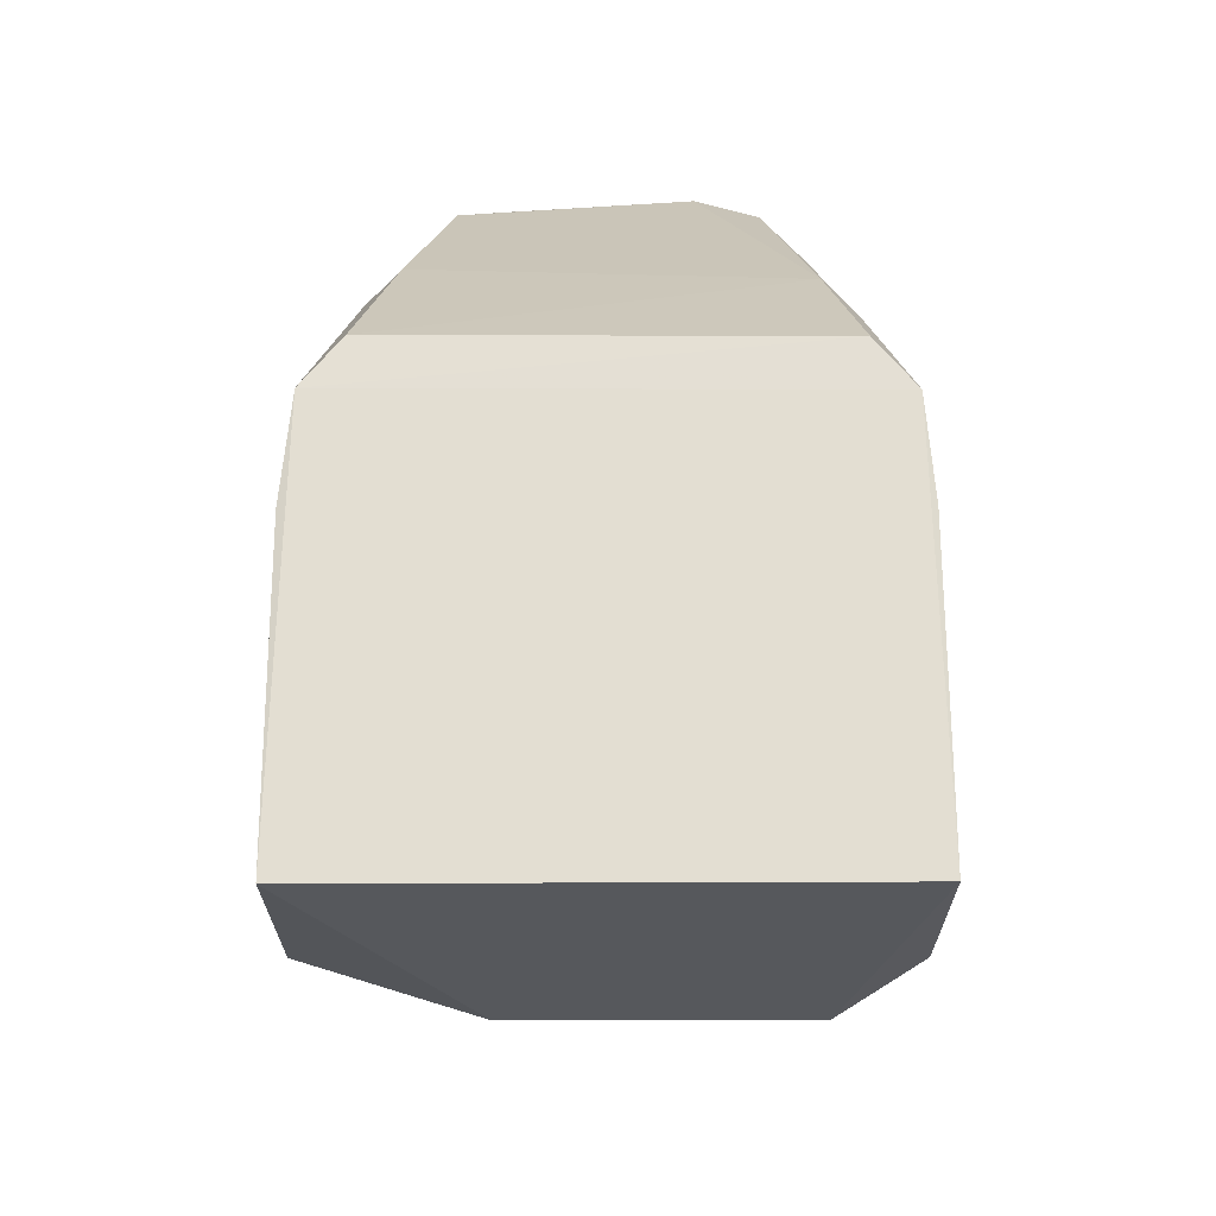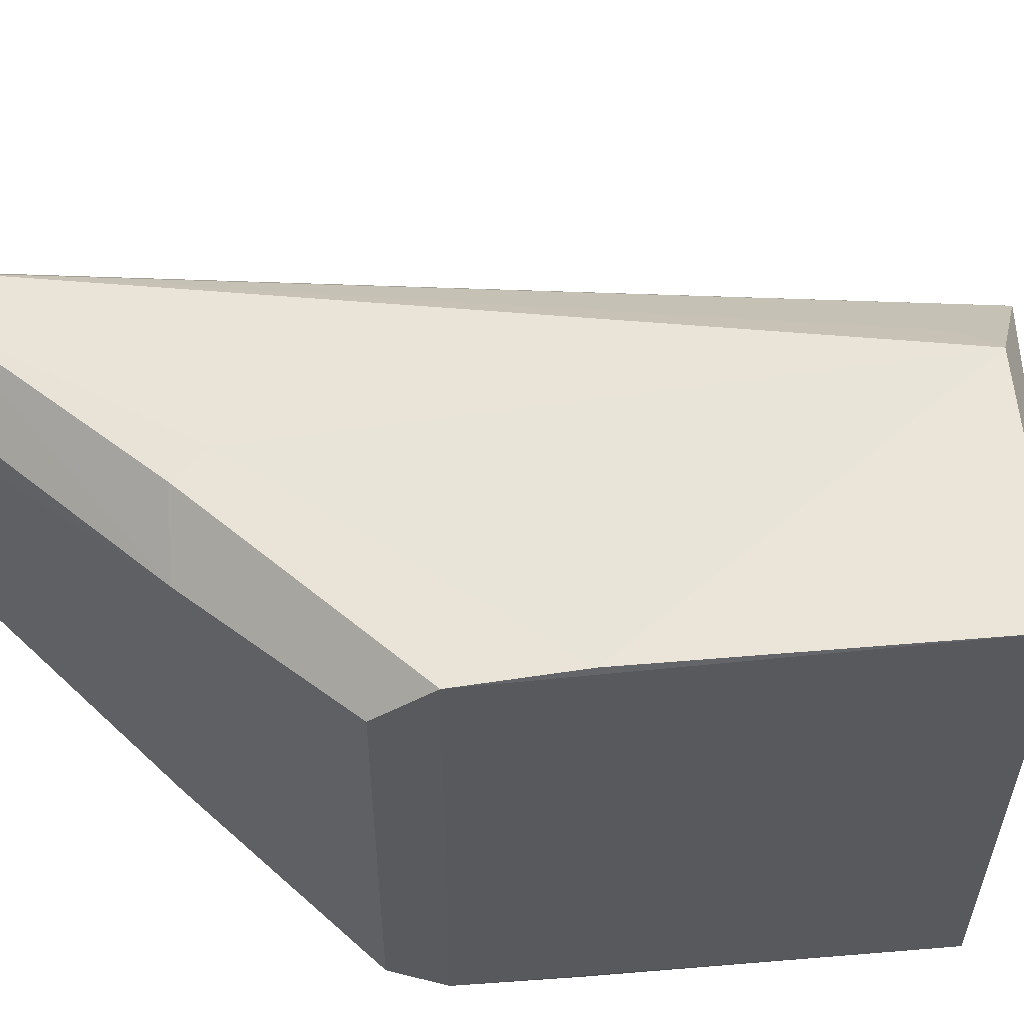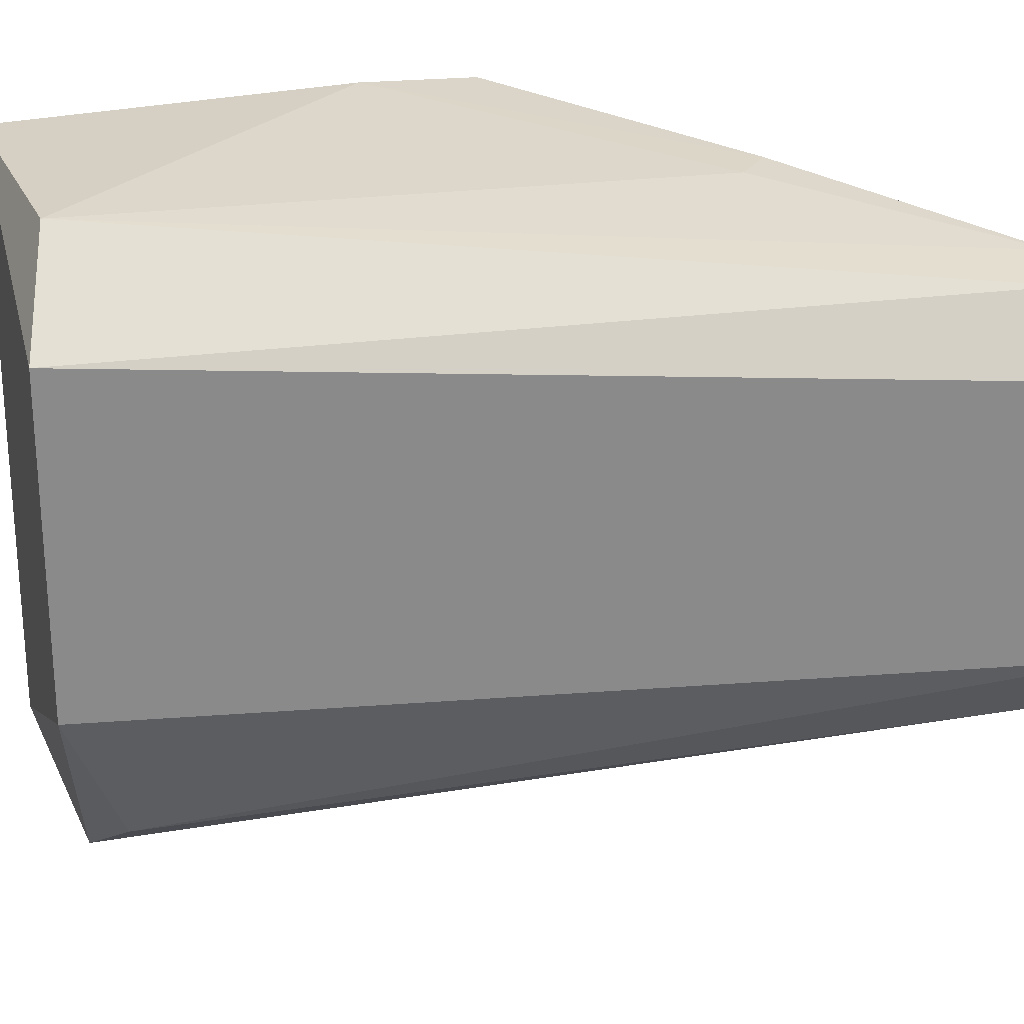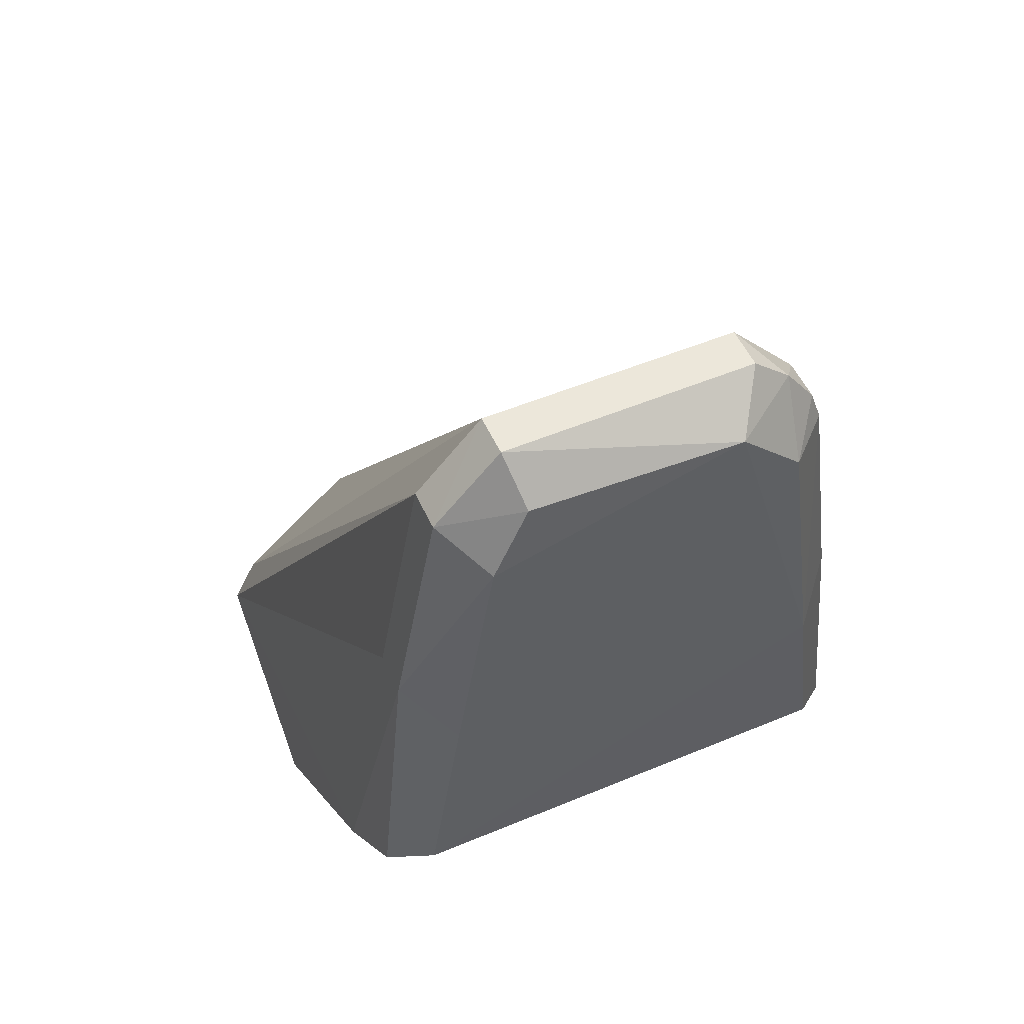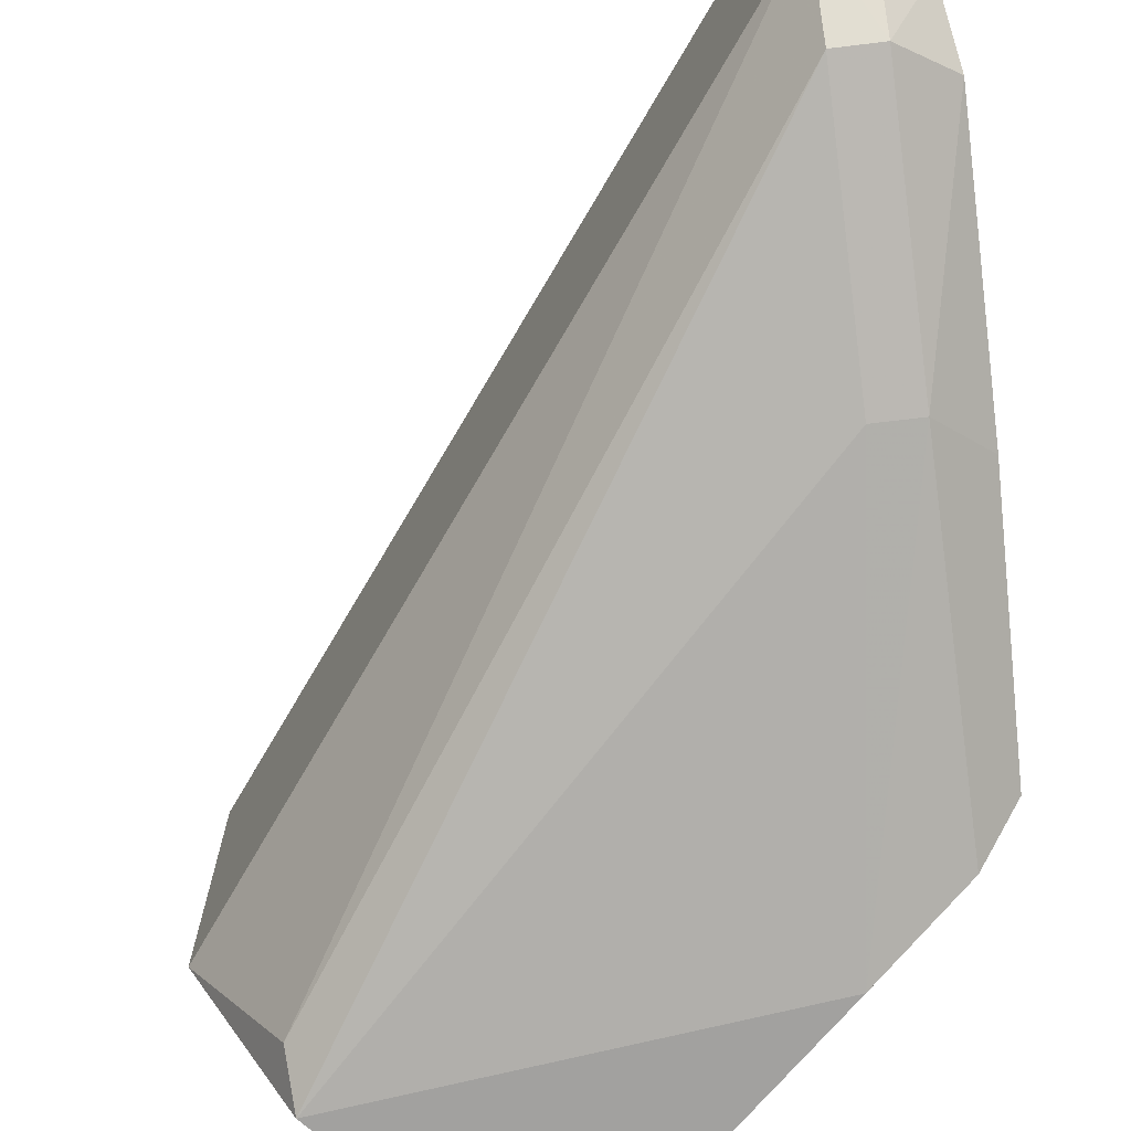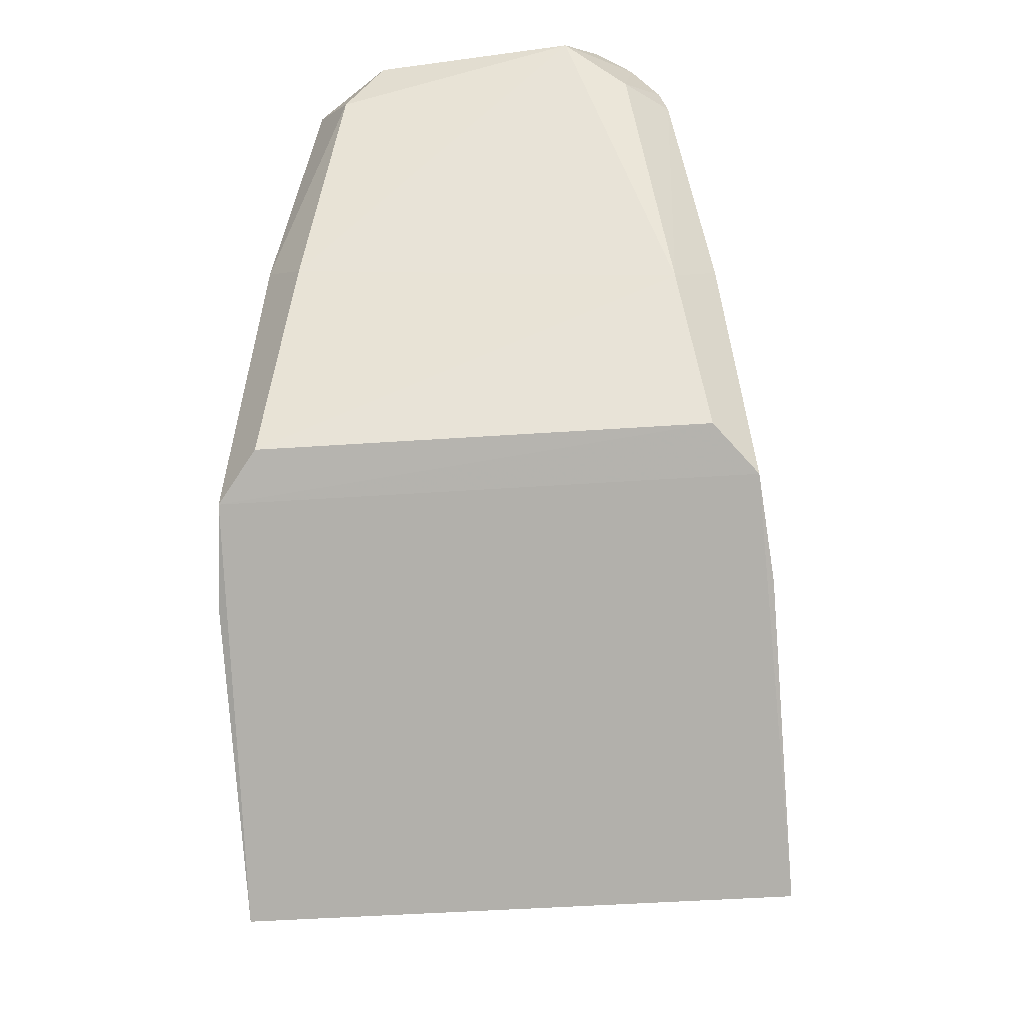
<metadata>
{"format":"obj","ext":"obj","renderer":"f3d","projection":"perspective","resolution":1024,"background":"white","views":[{"elev":-70.1,"azim":-89.8,"up":"+Y"},{"elev":58.8,"azim":-47.6,"up":"+Z"},{"elev":26.8,"azim":117.6,"up":"+Z"},{"elev":52.6,"azim":-114.1,"up":"+Y"},{"elev":-72.6,"azim":-173.2,"up":"+Z"},{"elev":-37.2,"azim":-84.1,"up":"+Y"}]}
</metadata>
<code>
v -0.1846 0.04676 0.02024
v -0.1783 0.05 0.01445
v -0.2161 0.1007 0.009087
v -0.2191 0.09535 -0.01388
v -0.196 0.03414 -0.02
v -0.1783 0.05 -0.00764
v -0.2161 0.09513 0.01401
v -0.196 0.03414 0.02
v -0.2161 0.1007 -0.009087
v -0.1846 0.04676 -0.02023
v -0.1842 0.05 0.01827
v -0.2227 0.09786 0.006683
v -0.2192 0.0552 0.01939
v -0.2194 0.05536 -0.01919
v -0.1843 0.05 -0.01825
v -0.2191 0.09818 0.01184
v -0.222 0.09754 -0.008415
v -0.2191 0.1007 0.009087
v -0.2133 0.05006 0.01999
v -0.2161 0.07482 0.01741
v -0.2133 0.05008 -0.01999
v -0.2219 0.05781 0.01636
v -0.2161 0.09535 -0.01388
v -0.2194 0.09299 0.01466
v -0.2191 0.1006 -0.009071
v -0.2227 0.0929 -0.0112
v -0.2191 0.07482 0.01741
v -0.2191 0.078 -0.01708
v -0.2191 0.09513 0.01401
v -0.2224 0.09296 0.01142
v -0.222 0.058 -0.01621
v -0.2161 0.078 -0.01708
v -0.2224 0.07168 0.01438
v -0.2225 0.07484 -0.01397
f 6 3 2
f 6 2 5
f 7 2 3
f 8 5 2
f 8 2 1
f 9 3 6
f 10 6 5
f 11 7 1
f 11 1 2
f 11 2 7
f 14 5 8
f 14 8 13
f 15 9 6
f 15 6 10
f 16 7 3
f 18 3 9
f 18 16 3
f 18 12 16
f 19 13 8
f 19 8 1
f 20 19 1
f 21 10 5
f 21 5 14
f 22 14 13
f 23 15 10
f 23 4 9
f 23 9 15
f 24 20 1
f 24 1 7
f 25 9 4
f 25 4 17
f 25 18 9
f 25 17 12
f 25 12 18
f 26 17 4
f 26 12 17
f 27 13 19
f 27 19 20
f 27 20 24
f 28 21 14
f 28 4 23
f 28 26 4
f 29 24 7
f 29 7 16
f 30 24 29
f 30 29 16
f 30 16 12
f 31 14 22
f 32 28 23
f 32 23 10
f 32 10 21
f 32 21 28
f 33 30 12
f 33 27 24
f 33 24 30
f 33 22 13
f 33 13 27
f 33 31 22
f 34 26 28
f 34 28 14
f 34 14 31
f 34 31 33
f 34 33 12
f 34 12 26

</code>
